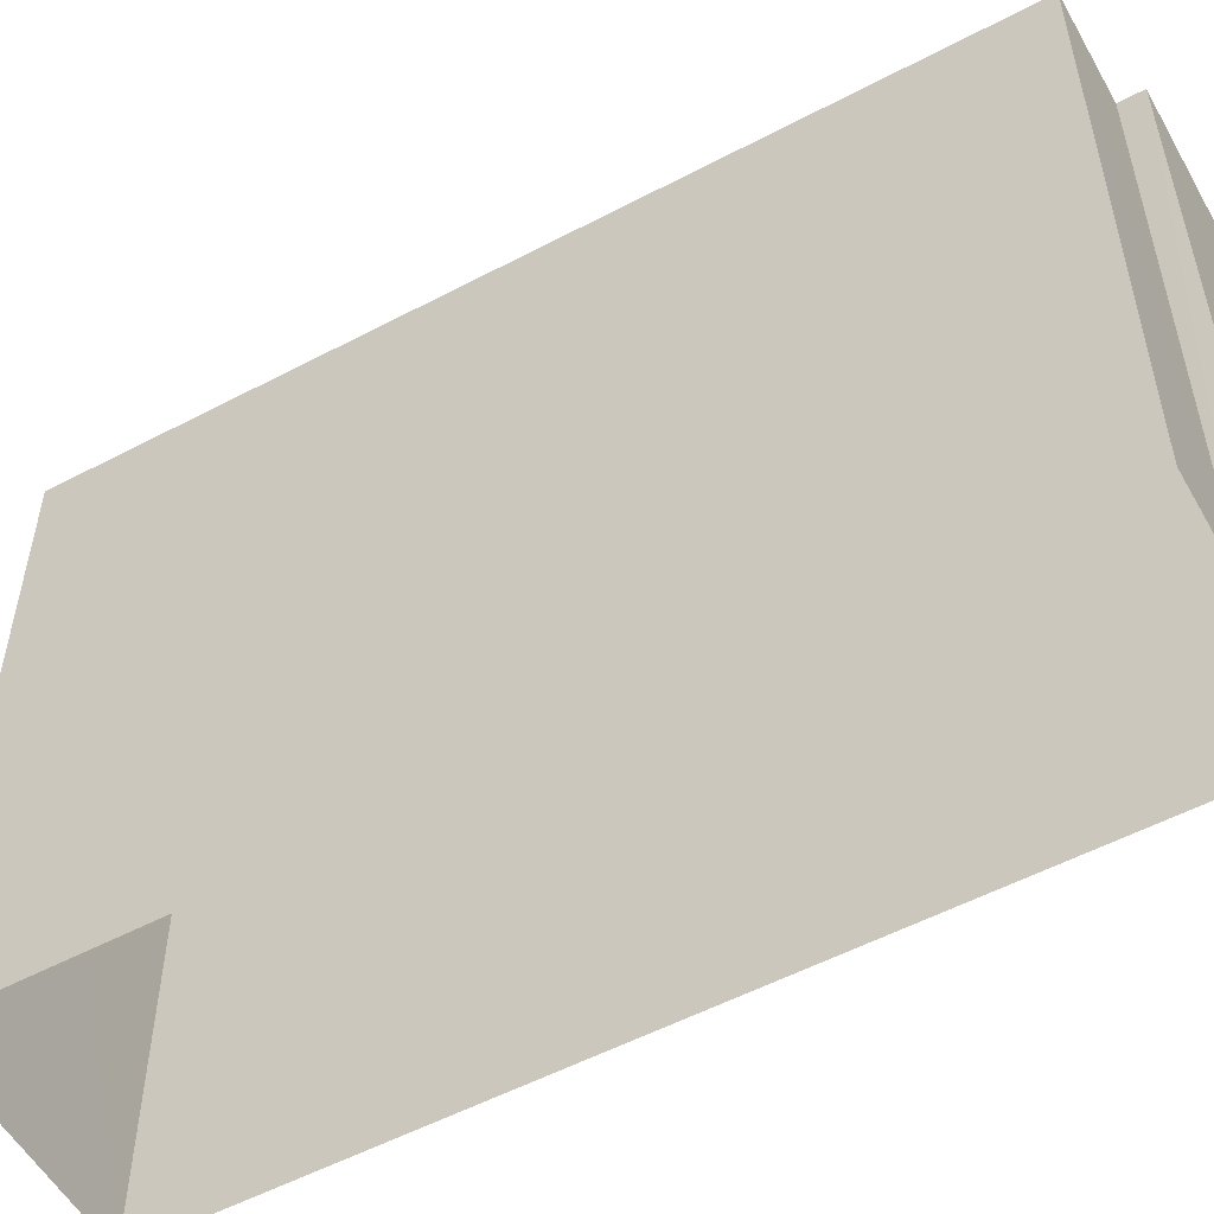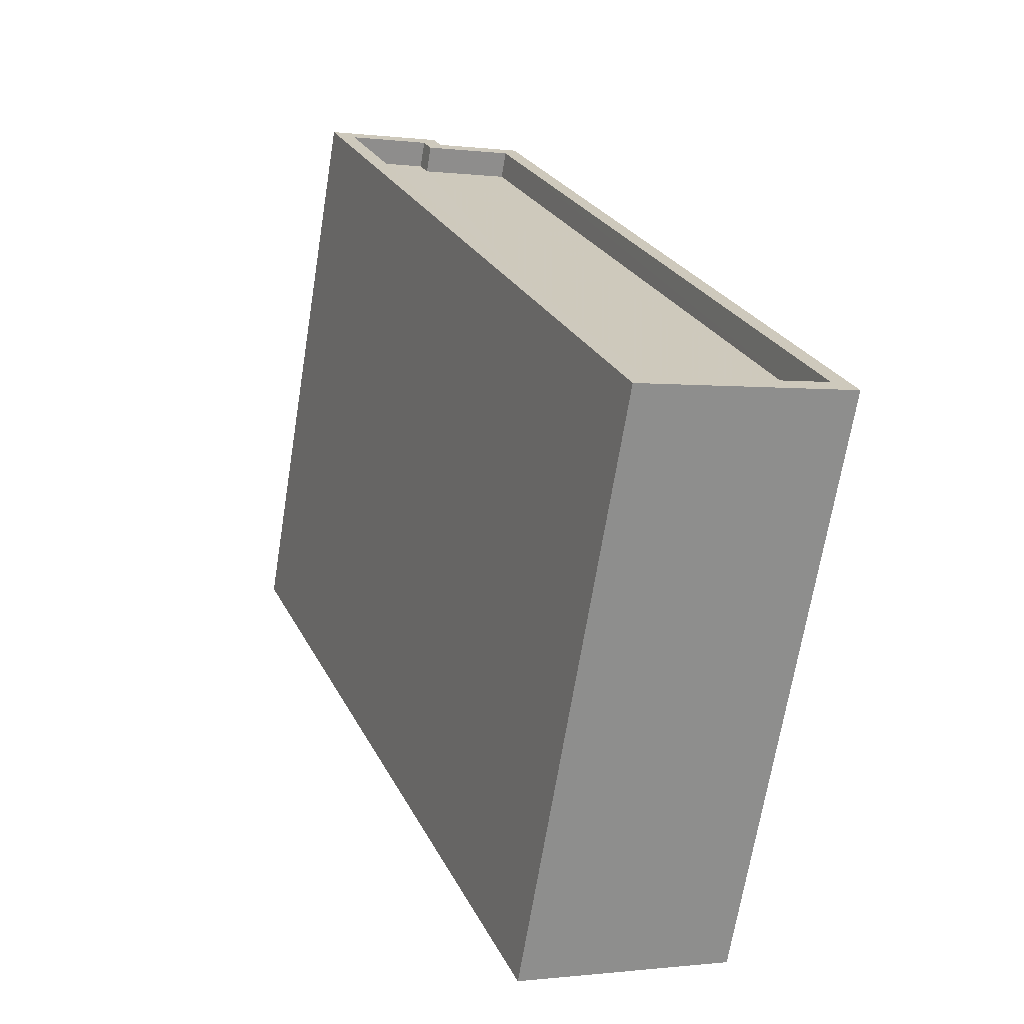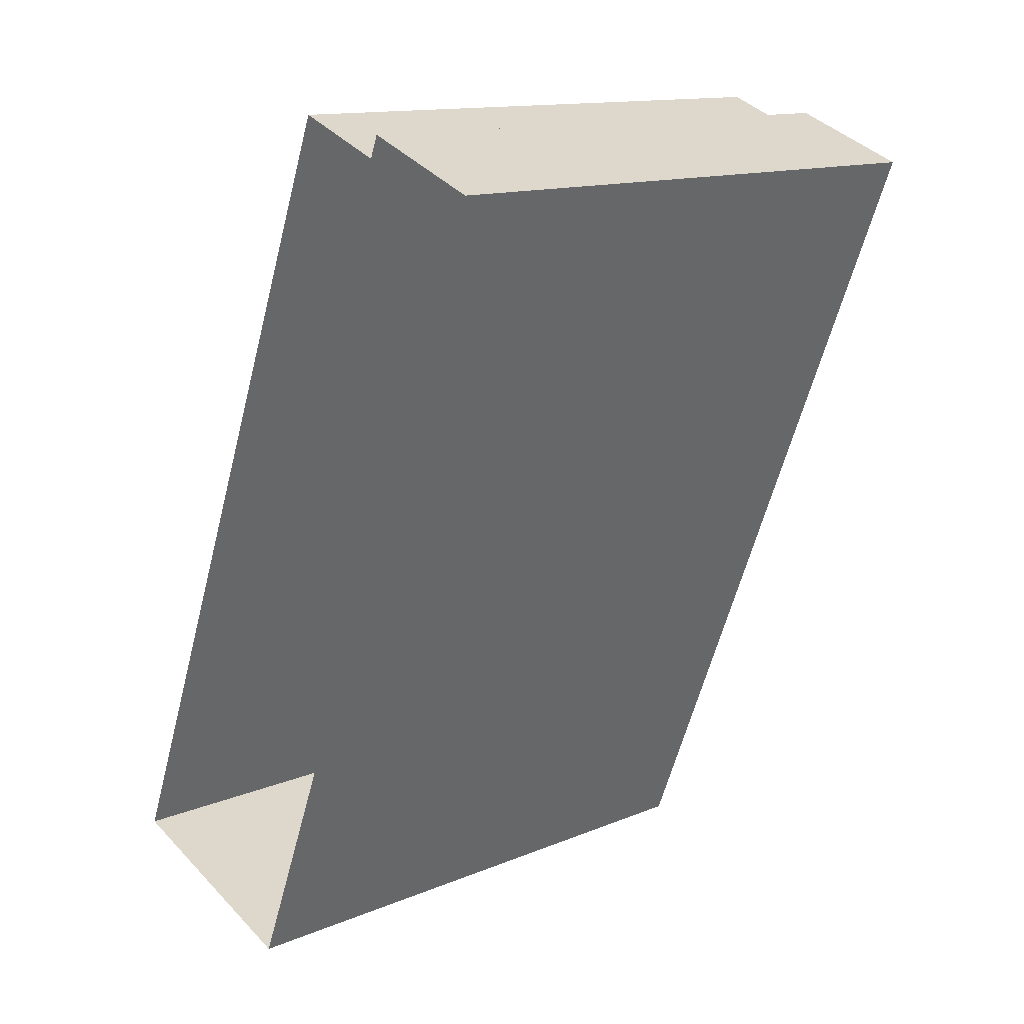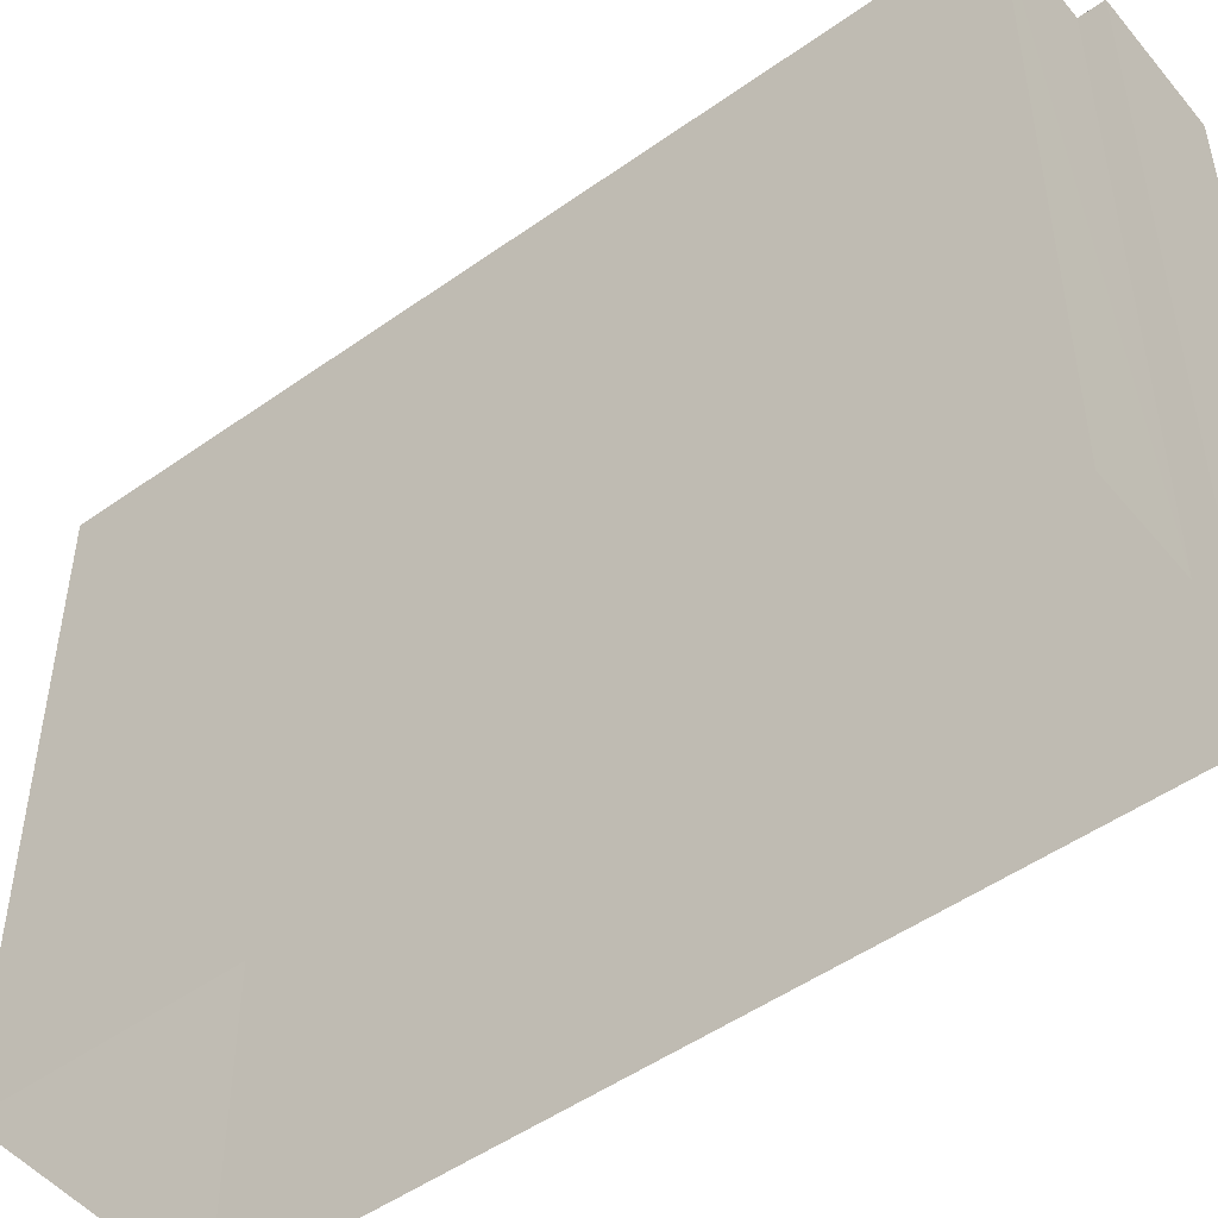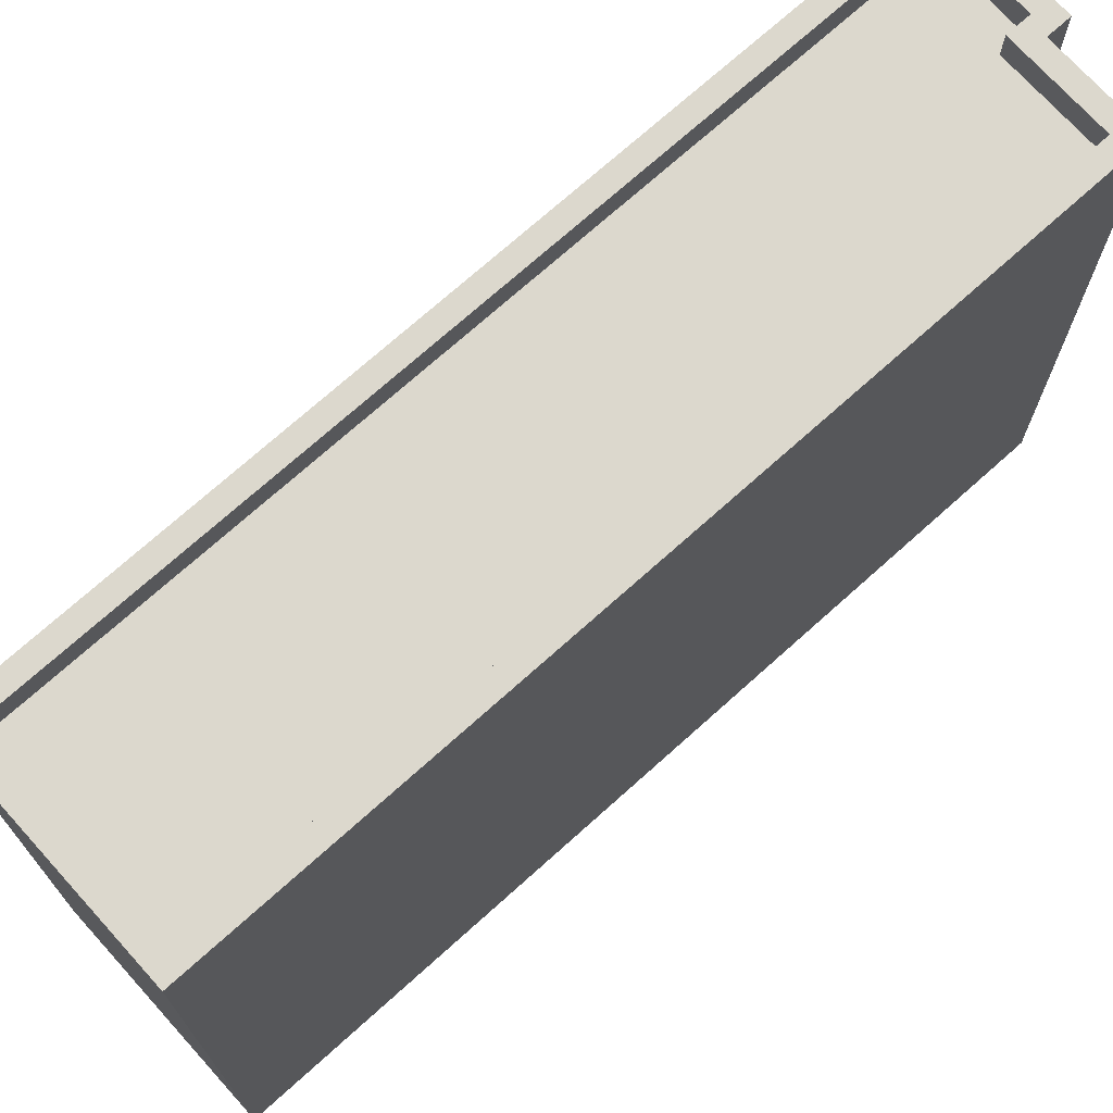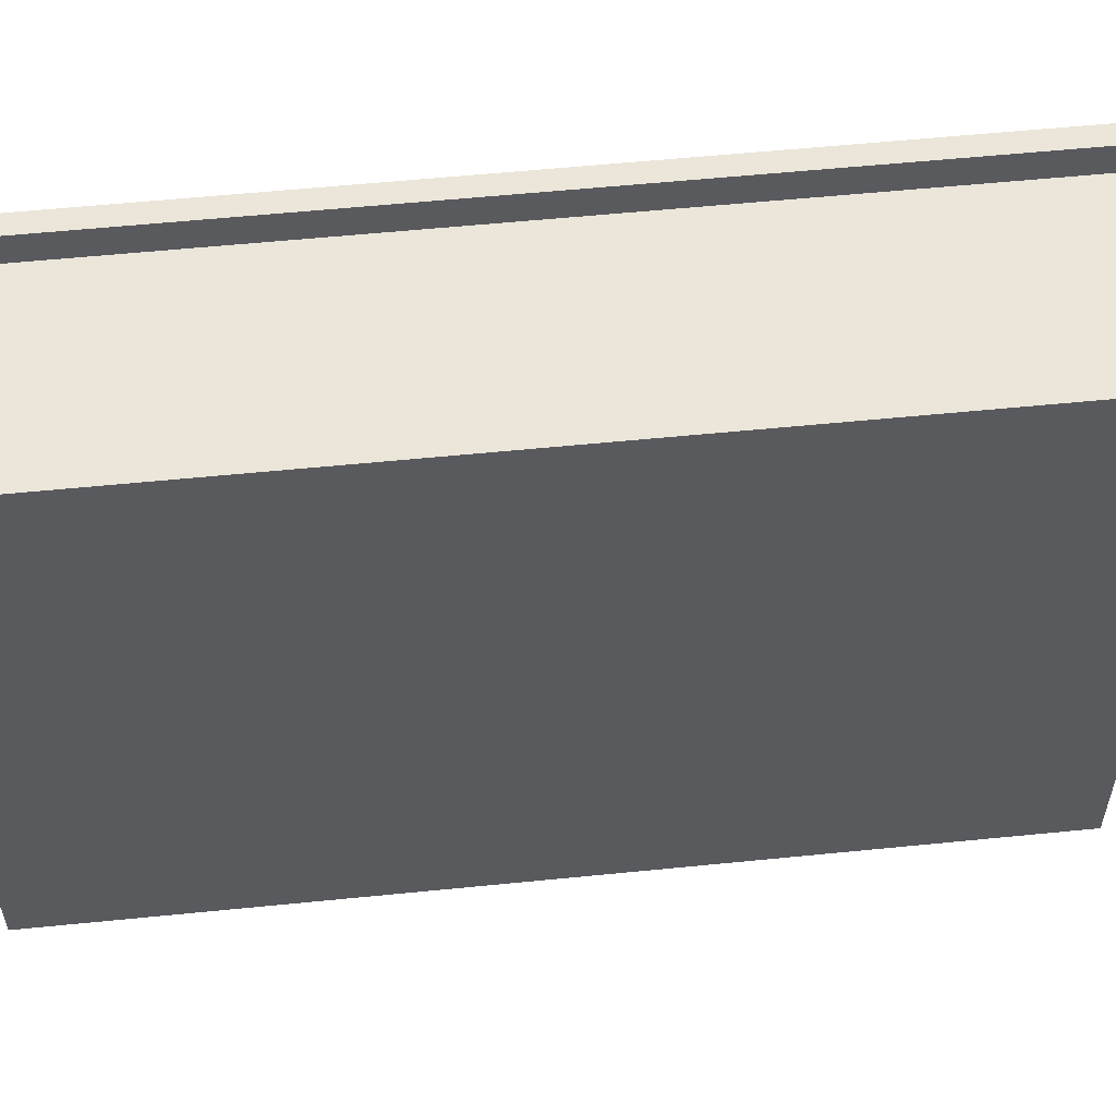
<metadata>
{"format":"obj","ext":"obj","renderer":"f3d","projection":"perspective","resolution":1024,"background":"white","views":[{"elev":-54.7,"azim":140.6,"up":"+Z"},{"elev":-68.5,"azim":-9.2,"up":"+Y"},{"elev":13.4,"azim":-133.0,"up":"+Y"},{"elev":-49.8,"azim":149.5,"up":"+Z"},{"elev":72.5,"azim":69.5,"up":"+Z"},{"elev":57.4,"azim":-74.5,"up":"+Z"}]}
</metadata>
<code>
v -1.267e+04 -3.816e+04 39.39
v -1.267e+04 -3.818e+04 39.39
v -1.266e+04 -3.817e+04 39.39
v -1.267e+04 -3.816e+04 39.39
v -1.267e+04 -3.816e+04 39.39
v -1.267e+04 -3.816e+04 39.39
v -1.267e+04 -3.816e+04 39.99
v -1.267e+04 -3.816e+04 39.99
v -1.267e+04 -3.816e+04 39.99
v -1.267e+04 -3.818e+04 39.99
v -1.267e+04 -3.818e+04 39.99
v -1.266e+04 -3.817e+04 39.99
v -1.267e+04 -3.816e+04 39.99
v -1.266e+04 -3.817e+04 39.99
v -1.267e+04 -3.816e+04 39.99
v -1.267e+04 -3.816e+04 39.99
v -1.267e+04 -3.816e+04 39.99
v -1.267e+04 -3.816e+04 39.99
v -1.267e+04 -3.816e+04 27.54
v -1.267e+04 -3.818e+04 27.54
v -1.267e+04 -3.816e+04 27.54
v -1.267e+04 -3.816e+04 27.54
v -1.267e+04 -3.816e+04 27.54
v -1.266e+04 -3.817e+04 27.54
f 1 2 3
f 3 4 1
f 5 2 1
f 6 5 1
f 7 8 9
f 10 11 12
f 7 13 8
f 14 10 12
f 13 11 10
f 9 8 15
f 16 13 10
f 8 13 16
f 14 12 17
f 15 17 9
f 9 17 18
f 17 12 18
f 14 3 2
f 10 14 2
f 16 2 5
f 16 10 2
f 8 5 6
f 8 16 5
f 8 6 1
f 15 8 1
f 17 1 4
f 17 15 1
f 17 4 3
f 14 17 3
f 13 19 20
f 11 13 20
f 7 21 19
f 13 7 19
f 7 22 21
f 7 9 22
f 18 23 22
f 9 18 22
f 18 24 23
f 18 12 24
f 12 20 24
f 12 11 20

</code>
